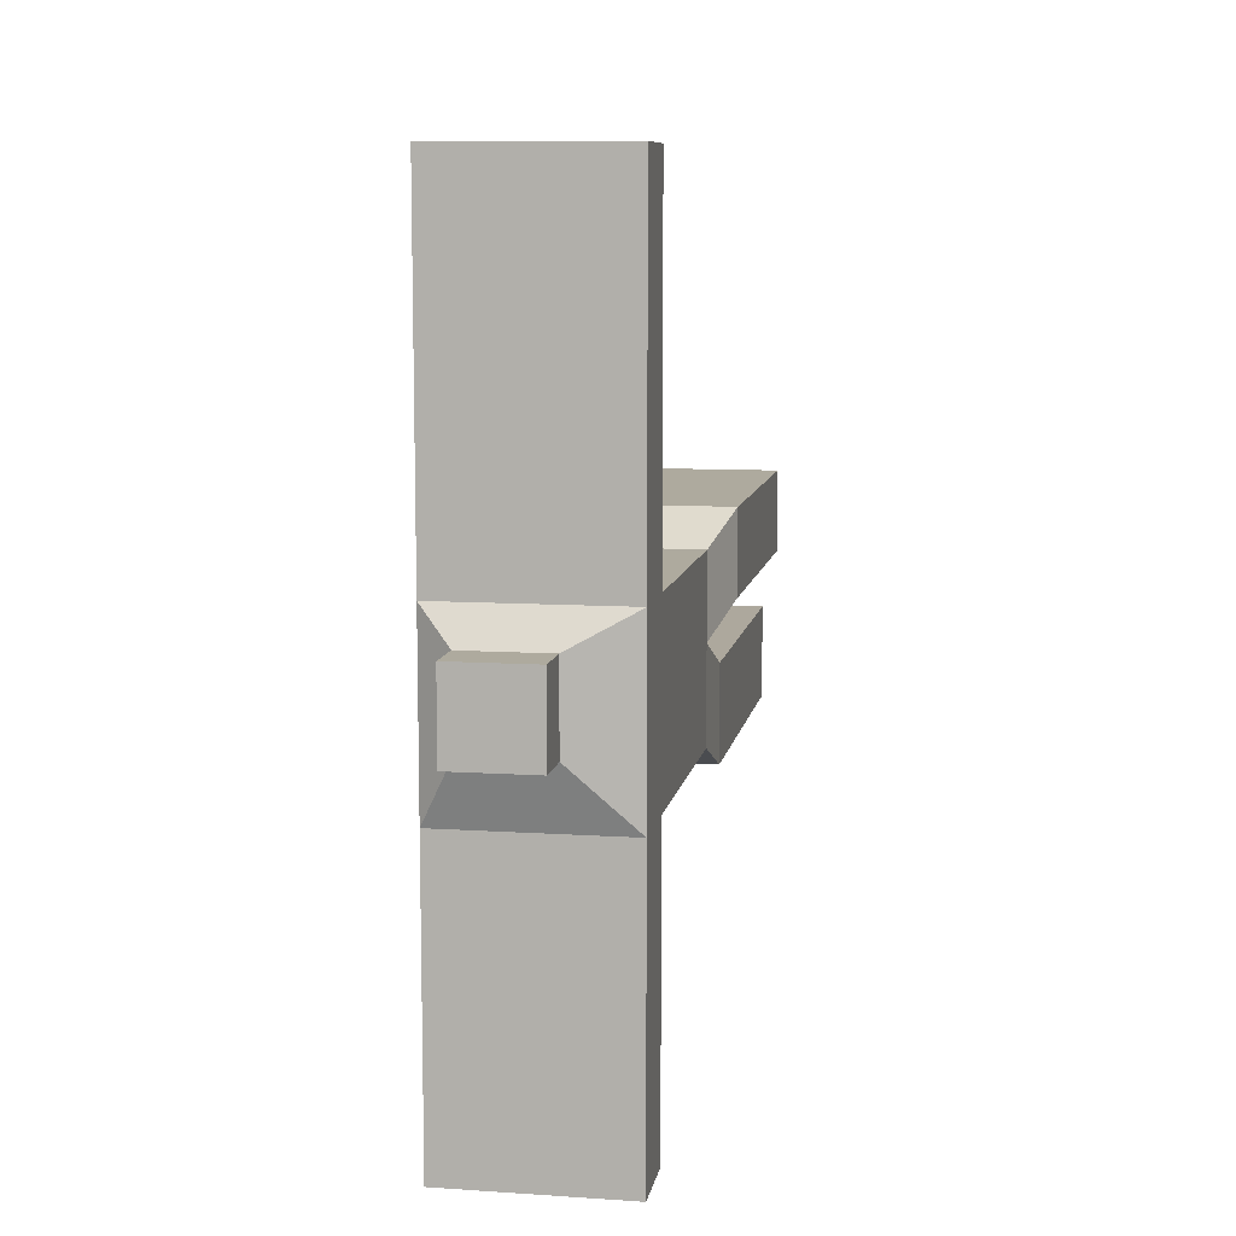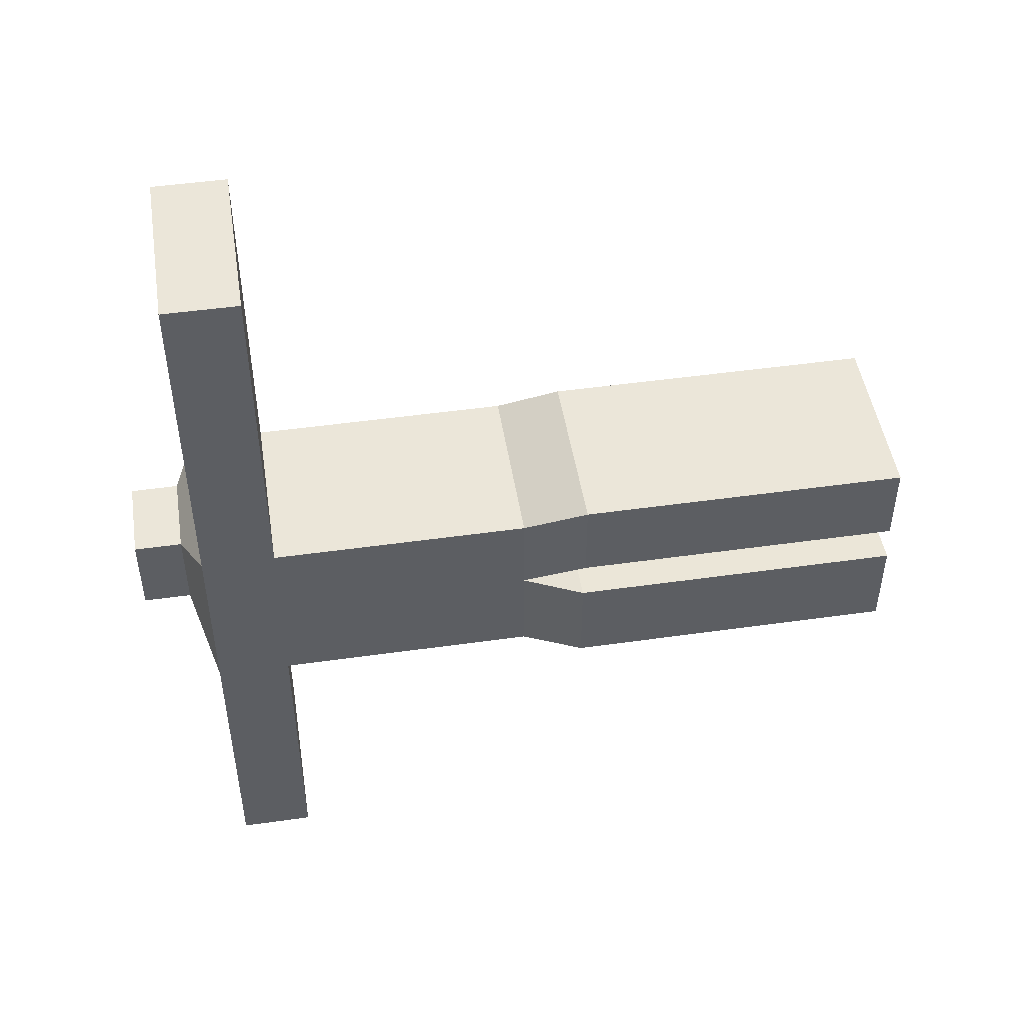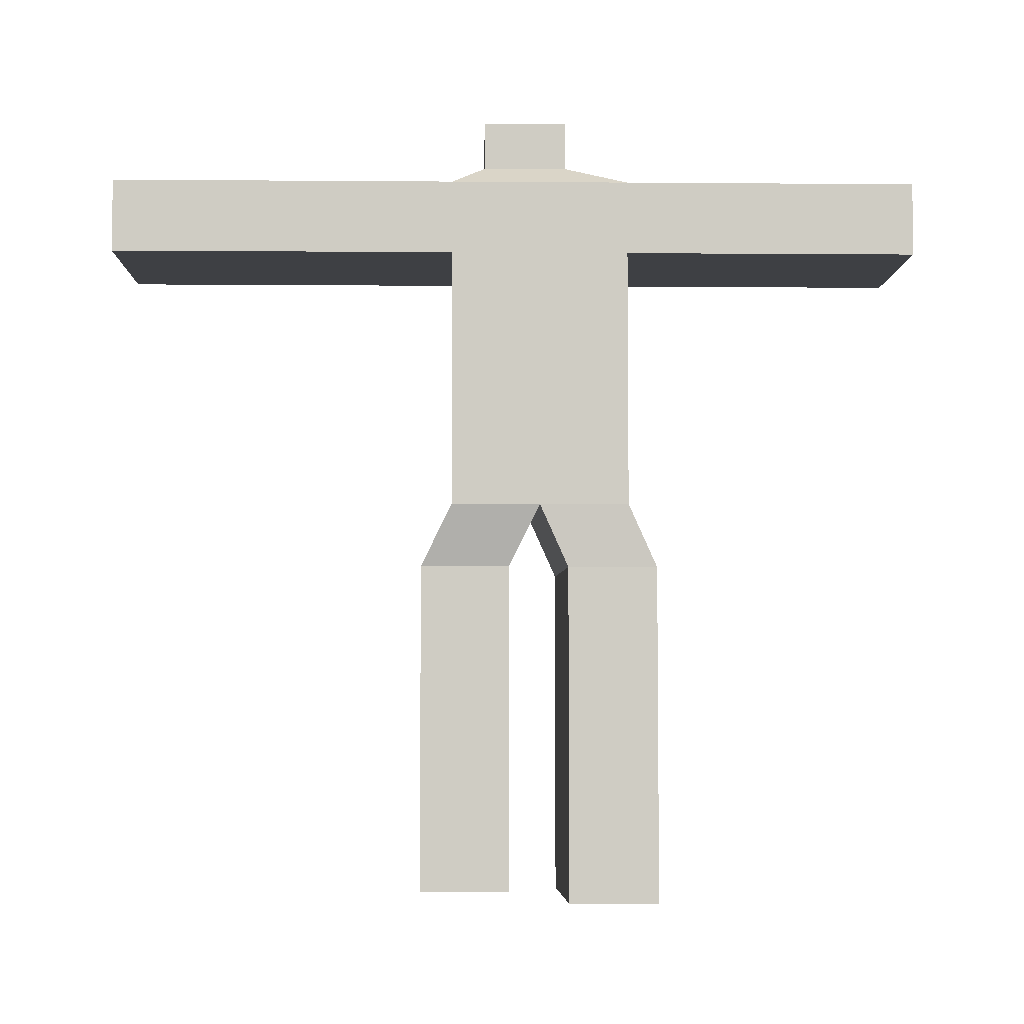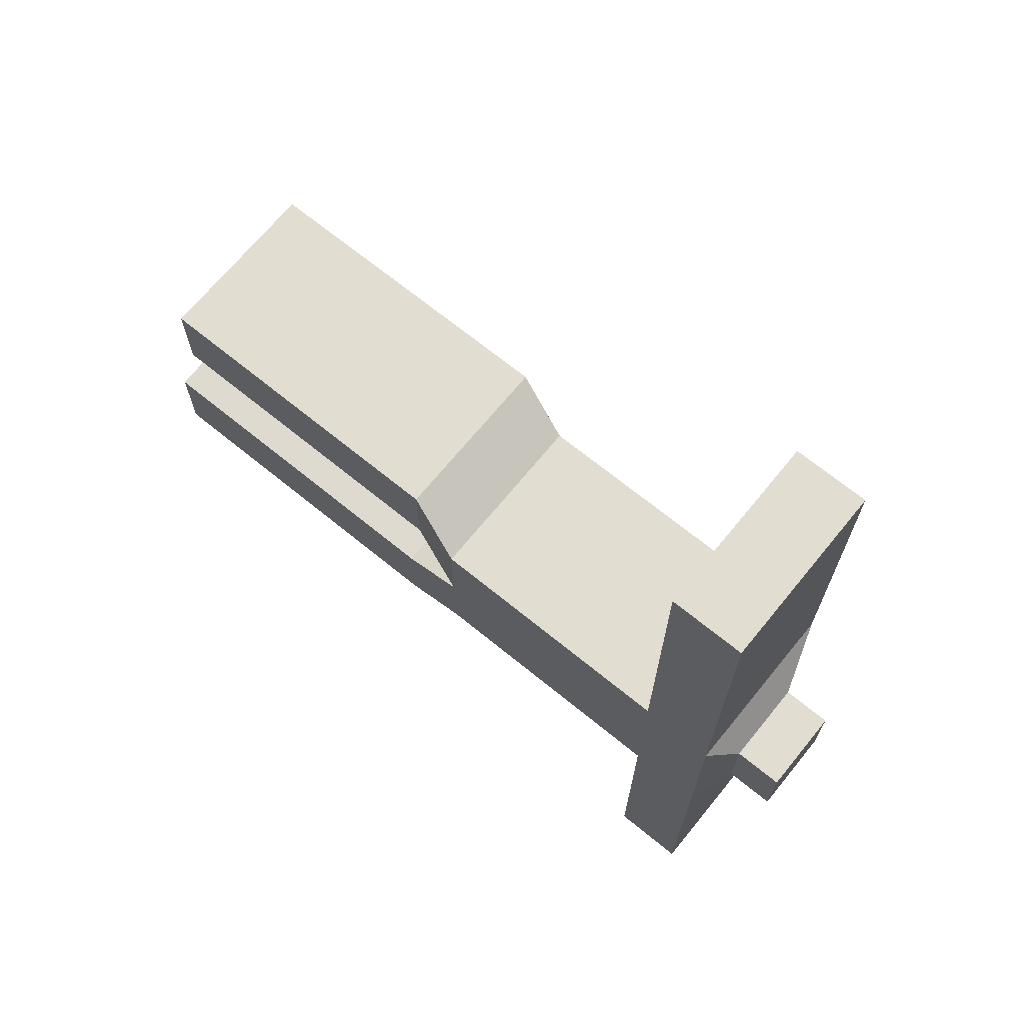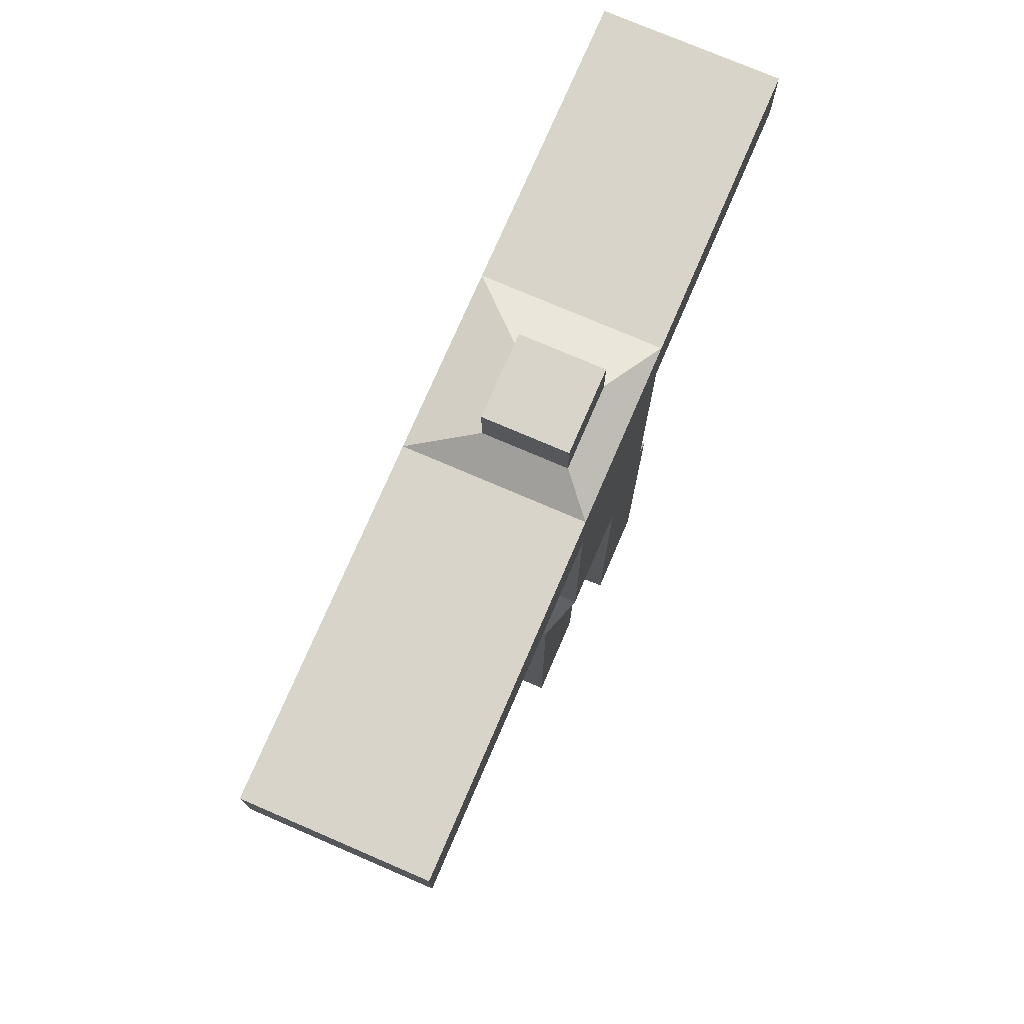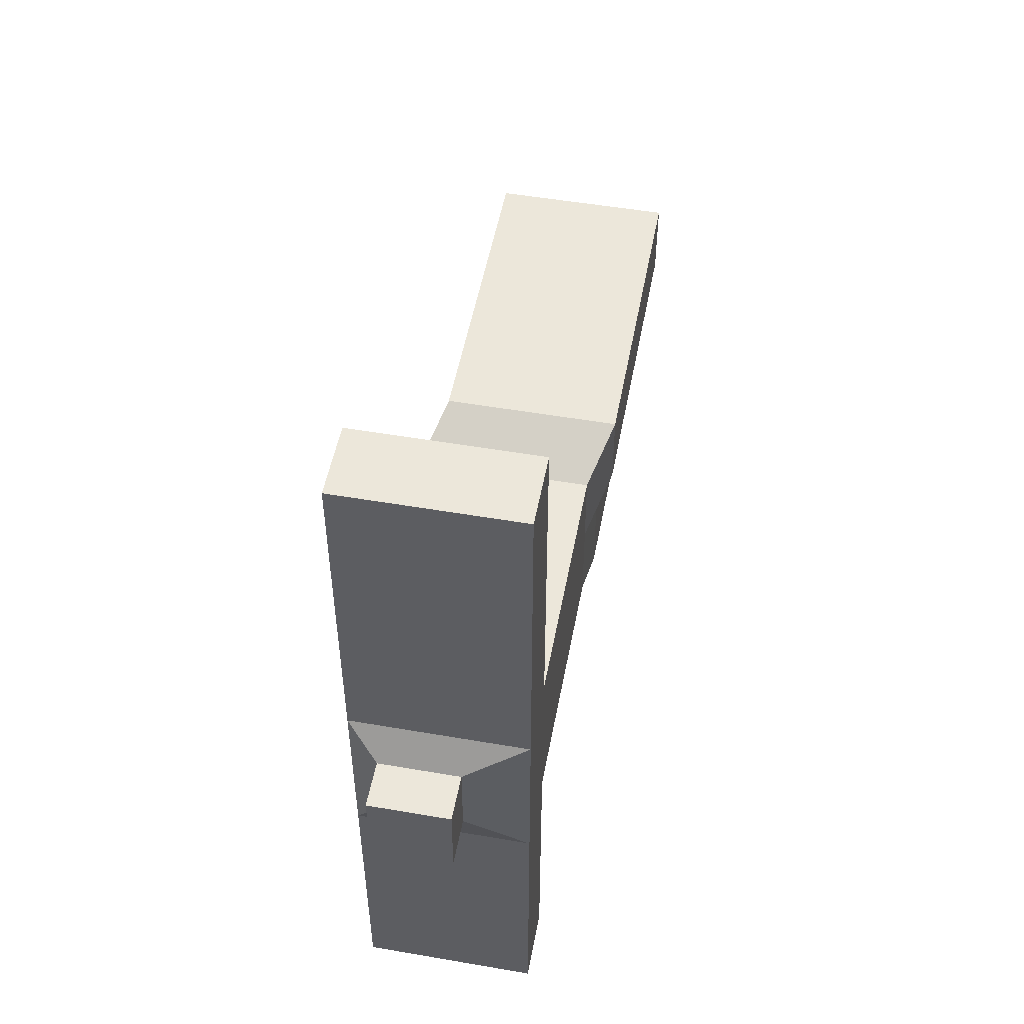
<metadata>
{"format":"obj","ext":"obj","renderer":"f3d","projection":"perspective","resolution":1024,"background":"white","views":[{"elev":9.2,"azim":-170.1,"up":"+Z"},{"elev":48.2,"azim":-99.0,"up":"+Z"},{"elev":-4.9,"azim":88.6,"up":"+Y"},{"elev":68.9,"azim":129.2,"up":"+Z"},{"elev":75.1,"azim":23.3,"up":"+Y"},{"elev":51.4,"azim":-169.4,"up":"+Z"}]}
</metadata>
<code>
o Cube_Cube.001
v -1.004 0.7867 0.9656
v -1.004 2.787 0.9656
v -1.004 0.7867 -1.034
v -1.004 2.787 -1.034
v 0.9961 0.7867 0.9656
v 0.9961 2.787 0.9656
v 0.9961 0.7867 -1.034
v 0.9961 2.787 -1.034
v -1.004 0.7867 0.9656
v -1.004 2.787 0.9656
v -1.004 0.7867 -1.034
v -1.004 2.787 -1.034
v 0.9961 0.7867 0.9656
v 0.9961 2.787 0.9656
v 0.9961 0.7867 -1.034
v 0.9961 2.787 -1.034
v -1.004 3.606 0.9656
v -1.004 3.606 -1.034
v 0.9961 3.606 0.9656
v 0.9961 3.606 -1.034
v -1.004 2.787 3.041
v 0.9961 2.787 3.041
v -1.004 3.606 3.041
v 0.9961 3.606 3.041
v -1.004 2.787 4.831
v 0.9961 2.787 4.831
v -1.004 3.606 4.831
v 0.9961 3.606 4.831
v -1.004 2.787 -2.71
v 0.9961 2.787 -2.71
v -1.004 3.606 -2.71
v 0.9961 3.606 -2.71
v -1.004 2.787 -4.315
v 0.9961 2.787 -4.315
v -1.004 3.606 -4.315
v 0.9961 3.606 -4.315
v -1.004 0.7867 0.9656
v -1.004 0.7867 -1.034
v 0.9961 0.7867 0.9656
v 0.9961 0.7867 -1.034
v -1.004 -0.08892 0.9656
v -1.004 -0.08892 -1.034
v 0.9961 -0.08892 0.9656
v 0.9961 -0.08892 -1.034
v 0.9961 -0.08892 -0.0305
v -1.004 -0.08892 0.0315
v -1.004 -0.08892 0.9656
v 0.9961 -0.08892 0.9656
v 0.9961 -0.08892 -0.0305
v -1.004 -0.08892 0.0315
v -1.217 -0.7834 1.314
v 0.7835 -0.7834 1.314
v 0.7835 -0.7834 0.3176
v -1.217 -0.7834 0.3796
v -1.042 -0.8008 -1.357
v 0.9578 -0.8008 -1.357
v 0.9578 -0.8008 -0.3528
v -1.042 -0.8008 -0.2908
v 0.9578 -0.8008 -0.3528
v -1.042 -0.8008 -0.2908
v -1.042 -2.466 -1.357
v 0.9578 -2.466 -1.357
v 0.9578 -2.466 -0.3528
v -1.042 -2.466 -0.2908
v 0.9578 -2.466 -0.3528
v -1.042 -2.466 -0.2908
v -1.042 -4.557 -1.357
v 0.9578 -4.557 -1.357
v 0.9578 -4.557 -0.3528
v -1.042 -4.557 -0.2908
v 0.9578 -4.557 -0.3528
v -1.042 -4.557 -0.2908
v -1.217 -2.453 1.314
v 0.7835 -2.453 1.314
v 0.7835 -2.453 0.3176
v -1.217 -2.453 0.3796
v -1.217 -4.445 1.314
v 0.7835 -4.445 1.314
v 0.7835 -4.445 0.3176
v -1.217 -4.445 0.3796
v -0.2949 3.848 0.5878
v -0.2949 3.848 -0.3437
v 0.6366 3.848 0.5878
v 0.6366 3.848 -0.3437
v -0.2949 4.38 0.5878
v -0.2949 4.38 -0.3437
v 0.6366 4.38 0.5878
v 0.6366 4.38 -0.3437
f 1 3 4 2
f 3 7 8 4
f 7 5 6 8
f 5 1 2 6
f 3 1 5 7
f 8 6 2 4
f 9 10 12 11
f 11 12 16 15
f 15 16 14 13
f 13 14 10 9
f 13 9 37 39
f 14 16 20 19
f 19 20 84 83
f 12 10 17 18
f 14 19 24 22
f 12 18 31 29
f 23 21 25 27
f 19 17 23 24
f 10 14 22 21
f 17 10 21 23
f 25 26 28 27
f 24 23 27 28
f 22 24 28 26
f 21 22 26 25
f 30 29 33 34
f 18 20 32 31
f 16 12 29 30
f 20 16 30 32
f 34 33 35 36
f 29 31 35 33
f 31 32 36 35
f 32 30 34 36
f 40 39 43 45 44
f 11 15 40 38
f 9 11 38 37
f 15 13 39 40
f 50 46 58 60
f 37 38 42 46 41
f 39 37 41 43
f 38 40 44 42
f 50 49 53 54
f 43 41 47 48
f 46 42 55 58
f 45 43 48 49
f 41 46 50 47
f 52 51 73 74
f 48 47 51 52
f 49 48 52 53
f 47 50 54 51
f 58 55 61 64
f 59 60 66 65
f 49 50 60 59
f 42 44 56 55
f 45 49 59 57
f 44 45 57 56
f 66 64 70 72
f 62 63 69 68
f 55 56 62 61
f 57 59 65 63
f 56 57 63 62
f 60 58 64 66
f 67 68 69 70
f 70 69 71 72
f 65 66 72 71
f 64 61 67 70
f 61 62 68 67
f 63 65 71 69
f 74 73 77 78
f 53 52 74 75
f 51 54 76 73
f 54 53 75 76
f 80 79 78 77
f 75 74 78 79
f 73 76 80 77
f 76 75 79 80
f 81 83 87 85
f 18 17 81 82
f 17 19 83 81
f 20 18 82 84
f 88 86 85 87
f 84 82 86 88
f 83 84 88 87
f 82 81 85 86

</code>
